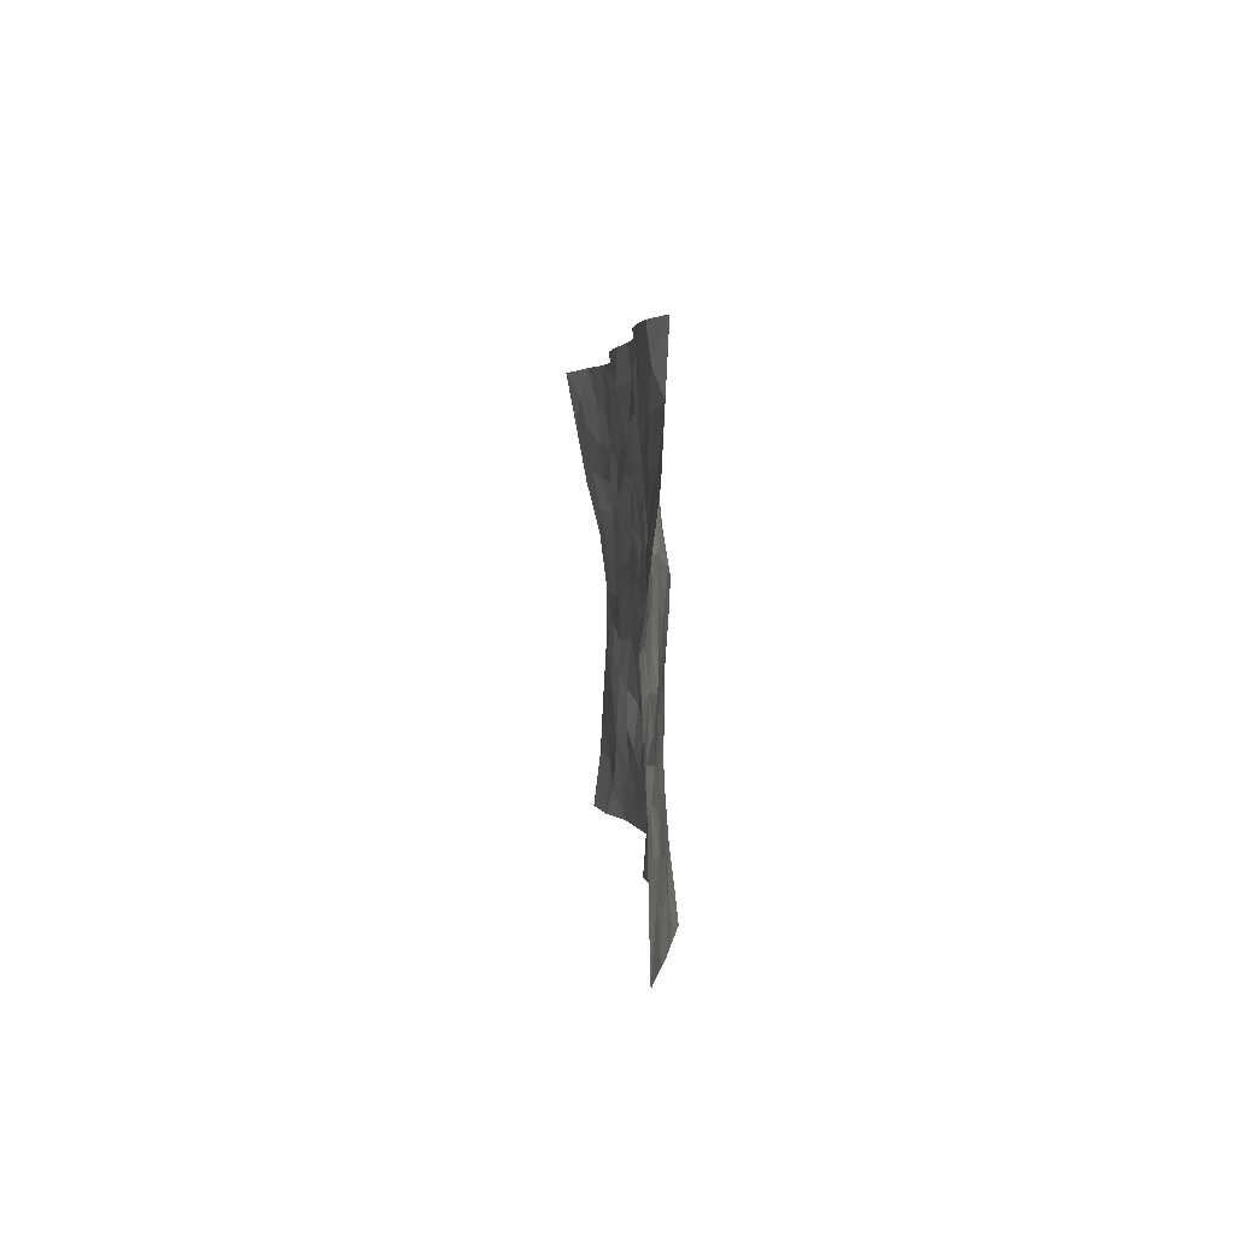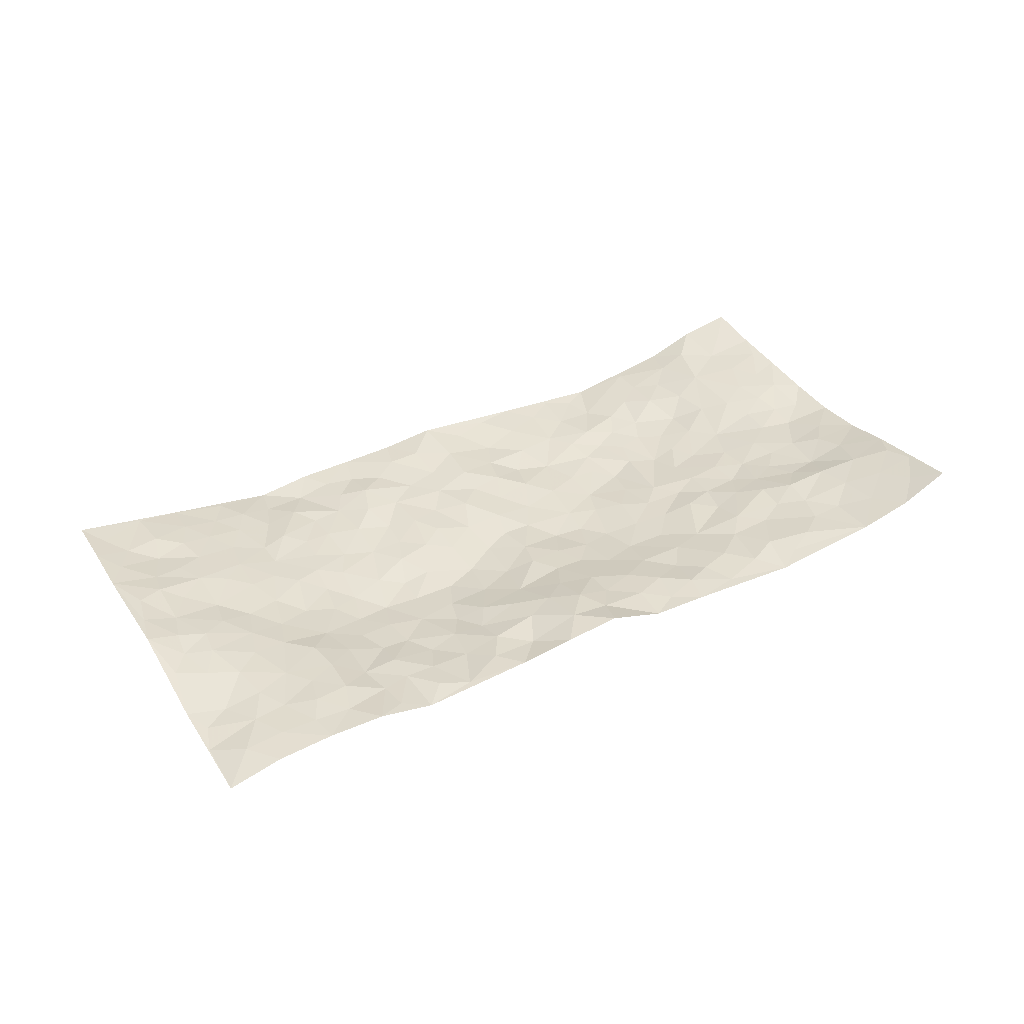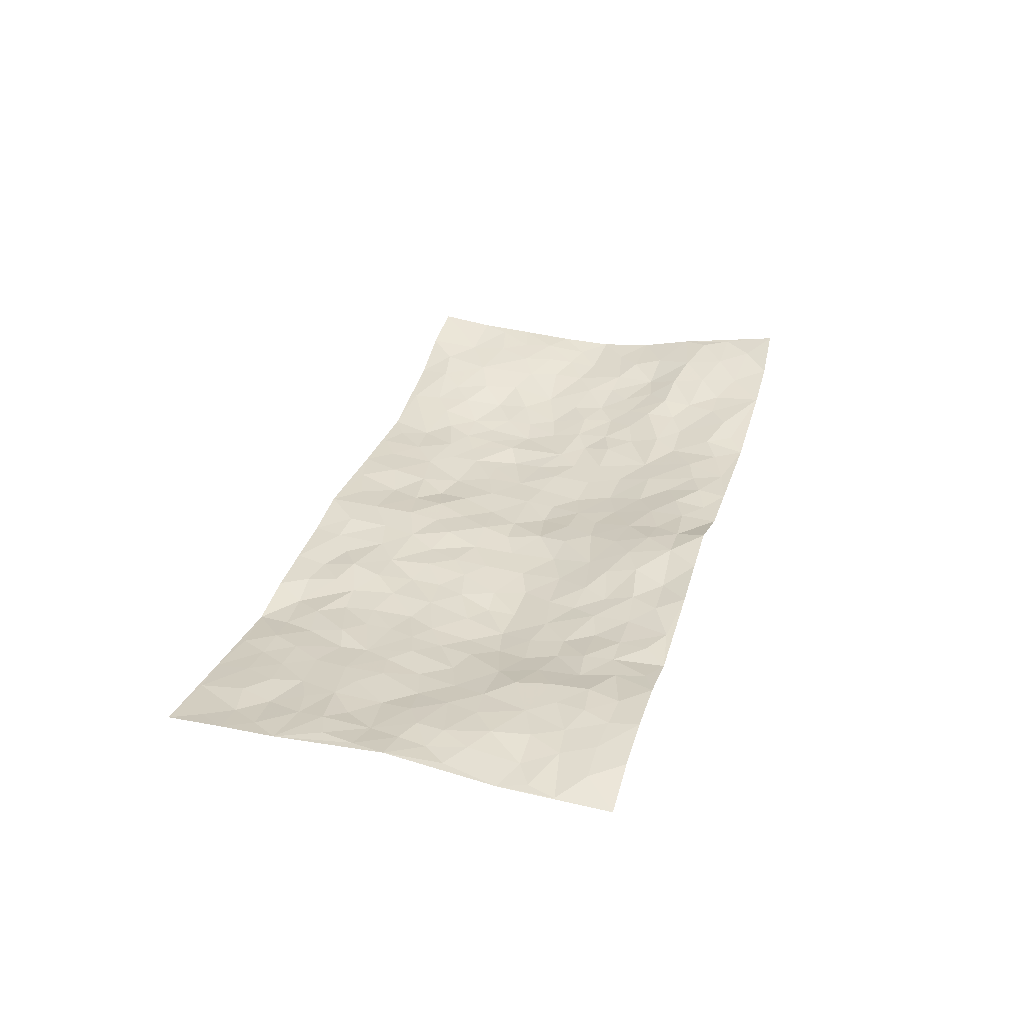
<metadata>
{"format":"obj","ext":"obj","renderer":"f3d","projection":"perspective","resolution":1024,"background":"white","views":[{"elev":-2.1,"azim":88.5,"up":"+Y"},{"elev":37.8,"azim":145.4,"up":"+Z"},{"elev":32.3,"azim":100.8,"up":"+Z"}]}
</metadata>
<code>
v -1.059 0.1247 0.05678
v -0.9639 1.104 0.1212
v 0.8862 -0.06882 0.004326
v 0.981 0.9233 -0.02019
v -0.8476 0.4959 0.002996
v -1.019 0.619 0.02775
v -0.9106 0.4672 0.01858
v -0.09069 0.02928 -0.0199
v -1.041 0.3719 0.03564
v -0.9769 0.4536 0.02879
v -0.8222 0.1021 -0.009218
v -1.051 0.2482 0.04171
v -0.7716 0.3888 -0.009888
v -0.9388 0.1122 0.03214
v -0.8996 0.3967 0.01995
v -0.5806 0.07945 -0.05221
v -1.025 0.3082 0.03657
v -0.3682 0.2237 -0.04545
v -0.8335 0.4241 0.005336
v -0.9361 0.2314 0.02185
v -1 0.1812 0.03934
v -0.874 0.1693 0.01636
v -0.7484 0.2208 -0.01344
v -0.8033 0.1735 -0.002188
v -0.9395 0.319 0.02488
v -0.9704 0.3851 0.02817
v -0.8379 0.279 0.01093
v -0.7601 0.3048 -0.009291
v -0.9063 0.5968 0.0087
v -1.031 0.4958 0.02874
v -0.7267 1.088 0.04397
v -0.606 0.3027 -0.04117
v 0.1852 0.1587 -0.02668
v -0.9908 0.8603 0.07439
v -0.4202 0.4557 -0.05653
v -0.7956 0.848 0.04249
v -0.8051 0.9277 0.04975
v -0.6296 0.5253 -0.03158
v -0.6311 0.6887 -0.01328
v -0.482 1.065 0.01054
v -0.9757 0.7985 0.05558
v -0.6972 0.6518 -0.01153
v -0.4064 0.8149 -0.01287
v -0.5735 0.3572 -0.04614
v -0.5287 0.2982 -0.04606
v -0.5696 0.2392 -0.04171
v -0.4753 0.7033 -0.01529
v -0.4021 0.6207 -0.03565
v 0.1215 0.4825 -0.03468
v -0.403 0.2816 -0.04382
v -0.2402 0.6559 -0.04168
v -0.4036 0.6903 -0.0287
v -0.3879 0.1162 -0.04355
v -0.6454 0.7927 0.01343
v -0.467 0.2614 -0.0414
v -0.8987 0.7239 0.03243
v -0.09449 0.3784 -0.03421
v 0.0002388 0.3601 -0.02507
v 0.2521 0.4478 -0.03673
v -0.1302 0.5853 -0.04463
v -0.2002 0.597 -0.04536
v 0.0632 0.6437 -0.03207
v -0.6899 0.4343 -0.02649
v -0.7826 0.6711 0.002705
v -0.9564 0.9167 0.08516
v -0.6364 0.2127 -0.03278
v -0.4578 0.0775 -0.04534
v -0.8393 0.5687 0.002762
v -0.6891 0.261 -0.02151
v -0.7011 0.1072 -0.02865
v -0.3372 0.05501 -0.03722
v -0.6958 0.1771 -0.02561
v -0.6307 0.1359 -0.03792
v -0.5184 0.1089 -0.05102
v -0.5311 0.1775 -0.05087
v -0.9107 0.7918 0.04591
v -0.9694 0.9814 0.09628
v -0.7767 0.6055 -0.001014
v 0.00672 1.01 0.04762
v -0.8261 0.7774 0.01822
v -0.6223 0.3969 -0.03902
v -0.5586 0.5371 -0.03613
v -0.02778 0.5931 -0.02839
v -0.09177 0.5125 -0.03989
v -0.04629 0.4446 -0.02979
v -0.2026 0.1676 -0.04354
v -0.5925 0.7481 -0.002218
v -0.9484 0.6739 0.02758
v -0.7529 0.7851 0.01747
v -0.5111 0.3684 -0.04662
v -0.697 0.3561 -0.03244
v -0.5232 0.7603 -0.01176
v -0.215 0.5274 -0.04519
v -0.3101 0.4876 -0.05158
v -0.6731 0.7355 0.0004451
v -0.09036 0.1453 -0.02872
v -0.4557 0.5761 -0.03462
v -0.4061 0.349 -0.05027
v -0.2811 0.5527 -0.04696
v -0.2336 0.4263 -0.04325
v -1.006 0.7409 0.04367
v -0.7342 0.7154 0.002906
v -0.8455 0.6821 0.01483
v -0.4422 0.1745 -0.04601
v -0.5599 0.6088 -0.02541
v -0.734 0.4988 -0.019
v -0.189 0.3639 -0.03887
v -0.2152 0.2914 -0.04772
v -0.5478 0.6861 -0.01805
v 0.09003 0.7386 -0.01188
v -0.07352 0.2427 -0.02574
v -0.1377 0.3074 -0.03079
v -0.05801 0.3148 -0.03049
v -0.485 0.4328 -0.04551
v -0.2695 0.2311 -0.04131
v -0.6974 0.5771 -0.01784
v -0.6105 0.462 -0.03656
v -0.5455 0.4666 -0.04725
v -0.3463 0.5792 -0.03936
v -0.3154 0.4022 -0.04821
v -0.4002 0.5277 -0.04737
v -0.2904 0.3204 -0.04995
v -0.1404 0.4463 -0.04218
v -0.6332 0.614 -0.01726
v -0.1635 0.2345 -0.0371
v -0.2958 0.1429 -0.03738
v -0.4647 0.3248 -0.04939
v -0.9737 0.5526 0.0186
v -0.915 0.5303 0.01265
v 0.04318 0.4387 -0.03291
v 0.142 0.2436 -0.0333
v 0.04262 0.5326 -0.04135
v -0.02283 0.51 -0.03656
v 0.1145 0.402 -0.03005
v 0.749 0.4409 -0.002133
v 0.1725 0.4379 -0.03294
v 0.2073 0.3134 -0.03935
v 0.1251 0.5758 -0.04296
v 0.1294 1.001 0.03489
v -0.322 0.6725 -0.03413
v 0.4191 0.8591 -0.004447
v 0.4954 0.9707 0.0006934
v -0.2271 0.8234 -0.01109
v -0.06269 0.8868 0.01406
v -0.3788 0.4069 -0.05192
v -0.4942 0.6358 -0.02978
v -0.1597 0.08733 -0.03196
v -0.2475 0.06589 -0.03413
v 0.03241 0.0181 -0.0343
v 0.007717 0.8739 0.02547
v -0.03743 0.722 -0.0161
v 0.3506 0.1816 -0.04172
v 0.2799 0.2825 -0.03503
v 0.5531 0.4926 -0.02965
v 0.4884 0.5202 -0.03497
v 0.378 0.1171 -0.04191
v 0.4547 0.202 -0.03094
v 0.3601 0.3467 -0.04031
v -0.004433 0.6594 -0.01947
v -0.08744 0.6555 -0.02741
v -0.1641 0.7658 -0.01907
v -0.1077 0.7232 -0.02263
v -0.07198 0.8153 0.002871
v -0.1639 0.6696 -0.03347
v 0.007089 0.7908 0.003491
v 0.2514 0.991 0.01984
v -0.01722 0.9433 0.02826
v -0.2756 0.8936 -0.003147
v -0.2025 0.9185 0.01006
v -0.3287 0.8332 -0.008448
v -0.2358 1.041 0.0171
v -0.2494 0.7421 -0.02967
v -0.3391 0.7547 -0.02486
v -0.1481 0.8619 0.005524
v -0.1125 1.027 0.01543
v 0.2016 0.7447 -0.01203
v 0.1492 0.6727 -0.03011
v 0.2955 0.5873 -0.04827
v 0.2224 0.5223 -0.0424
v 0.2415 0.6634 -0.03714
v 0.4073 0.7256 -0.02783
v 0.3328 0.672 -0.03603
v 0.2675 0.7282 -0.02883
v 0.07008 0.936 0.03598
v 0.0697 0.8316 0.01591
v 0.1396 0.86 0.01428
v 0.2451 0.8669 0.00607
v 0.3091 0.7831 -0.01521
v 0.2 0.5974 -0.04664
v -0.8824 0.969 0.07445
v -0.6909 0.9029 0.02634
v -0.8785 0.8759 0.06324
v -0.8477 1.099 0.07372
v -0.9152 1.044 0.09083
v -0.8086 1.018 0.0556
v -0.7362 0.976 0.03479
v -0.6038 1.007 0.02978
v -0.6647 0.9697 0.02888
v -0.7013 0.8329 0.02866
v -0.5698 0.8899 0.008095
v -0.6341 0.8624 0.01413
v -0.5123 0.9707 0.01665
v -0.3947 0.9359 0.01045
v -0.5413 1.033 0.01897
v -0.4744 0.8831 0.0002676
v -0.4405 0.9991 0.01309
v -0.3397 1.026 0.01347
v -0.5258 0.832 0.002781
v -0.3215 0.9519 0.01085
v -0.2569 0.9747 0.0162
v 0.1434 0.7876 0.001766
v 0.2428 0.7998 -0.01057
v 0.1877 0.9325 0.009017
v 0.382 0.7957 -0.01883
v 0.332 0.8678 -0.004383
v 0.386 0.9639 0.008342
v 0.2893 0.9269 0.0117
v 0.443 0.9245 0.005629
v 0.3394 0.4812 -0.04184
v 0.2879 0.5214 -0.04878
v 0.4538 0.5816 -0.04184
v 0.4074 0.6459 -0.0356
v 0.3744 0.573 -0.05019
v 0.281 0.1826 -0.03904
v 0.4244 0.3132 -0.03518
v 0.4212 0.5024 -0.04464
v 0.2953 0.3798 -0.03932
v -0.1237 0.9442 0.01653
v -0.1787 0.994 0.01269
v 0.243 0.129 -0.03635
v 0.5223 -0.01794 -0.04509
v 0.1439 0.3394 -0.0309
v 0.2191 0.3842 -0.03842
v 0.5178 0.2162 -0.03344
v 0.7395 0.9459 0.02191
v 0.9124 0.1767 0.01005
v 0.4806 0.7848 -0.007596
v 0.6756 0.4398 -0.01707
v 0.4718 0.7218 -0.02302
v 0.936 0.4261 0.02325
v 0.6076 0.2532 -0.01975
v 0.4657 0.4432 -0.03698
v 0.7179 0.2587 -0.008213
v 0.512 0.3858 -0.02606
v 0.3993 -0.01719 -0.06227
v 0.02382 0.27 -0.02917
v 0.4221 0.05539 -0.05312
v 0.07533 0.3315 -0.03401
v 0.3527 0.252 -0.03855
v 0.8091 0.2031 -0.0003875
v 0.5968 0.4232 -0.0245
v 0.4946 0.0524 -0.03934
v 0.4014 0.4073 -0.03827
v 0.554 0.3372 -0.02561
v 0.2196 0.2313 -0.02888
v 0.415 0.2506 -0.03627
v 0.1815 0.08056 -0.04091
v 0.2778 -0.005072 -0.04379
v 0.1556 0.005781 -0.04023
v 0.1216 0.1224 -0.03525
v -0.006543 0.1901 -0.0309
v 0.07285 0.2023 -0.03346
v 0.5361 0.1135 -0.03278
v 0.7283 0.3695 -0.01299
v 0.6792 0.1728 -0.01721
v 0.568 0.04336 -0.03589
v 0.6168 0.3435 -0.01825
v 0.6609 0.2931 -0.01408
v 0.8267 0.2621 0.008987
v 0.7099 0.5158 -0.005108
v 0.6158 0.1035 -0.0261
v 0.6872 0.1006 -0.017
v 0.7863 0.3077 -0.003838
v 0.8853 0.2793 0.01496
v 0.8386 0.3733 0.003739
v 0.523 0.2812 -0.03048
v 0.7391 0.05103 -0.01128
v 0.2481 0.059 -0.0425
v 0.3265 0.05763 -0.05572
v -0.0117 0.09819 -0.02346
v 0.05926 0.0858 -0.03074
v 0.9608 0.6741 -0.007947
v 0.6486 0.03347 -0.02442
v 0.5858 0.177 -0.02633
v 0.911 0.3525 0.01802
v 0.8655 0.4415 0.0116
v 0.7426 0.1952 -0.008187
v 0.457 0.1231 -0.04319
v 0.6429 -0.04405 -0.031
v 0.4516 0.3704 -0.03142
v 0.8542 -0.003485 -0.002051
v 0.8988 0.05372 0.007895
v 0.7678 0.1226 -0.01525
v 0.8196 0.06082 -0.007843
v 0.7384 -0.04615 -0.01709
v 0.8648 0.1198 0.001567
v 0.6305 0.5135 -0.01855
v 0.6634 0.5869 -0.006403
v 0.5577 0.6015 -0.02009
v 0.8029 0.631 0.005399
v 0.6155 0.7305 0.006251
v 0.9269 0.5522 0.007397
v 0.7397 0.5873 0.001004
v 0.8223 0.5322 0.00908
v 0.7157 0.6924 0.003783
v 0.8067 0.4687 0.00721
v 0.8813 0.5052 0.008284
v 0.8657 0.5927 0.006892
v 0.6166 0.6508 -0.0002309
v 0.5464 0.6908 -0.01204
v 0.4866 0.6484 -0.02929
v 0.8457 0.7887 0.004747
v 0.7063 0.8212 0.01634
v 0.7972 0.7174 0.005449
v 0.8821 0.7101 -0.006331
v 0.772 0.7878 0.008057
v 0.9681 0.799 -0.01356
v 0.6817 0.7548 0.009001
v 0.9419 0.738 -0.009635
v 0.7414 0.8785 0.01714
v 0.8618 0.9344 0.01058
v 0.6169 0.9582 0.02306
v 0.8202 0.8652 0.01237
v 0.9069 0.8593 0.004181
v 0.6613 0.8897 0.01633
v 0.5543 0.8677 0.003925
v 0.4875 0.8537 -0.003067
v 0.5534 0.936 0.0112
v 0.5604 0.7877 -0.003637
v 0.6291 0.8188 0.01469
f 29 6 128
f 12 21 20
f 26 10 9
f 55 45 46
f 27 19 15
f 26 9 17
f 101 6 88
f 12 1 21
f 7 15 19
f 125 86 96
f 84 123 85
f 129 29 128
f 25 27 15
f 12 20 17
f 73 75 66
f 22 14 11
f 26 17 25
f 9 12 17
f 25 15 26
f 5 129 7
f 52 146 48
f 55 18 50
f 7 19 5
f 20 27 25
f 124 82 105
f 41 76 34
f 20 14 22
f 14 20 21
f 14 21 1
f 24 22 11
f 24 27 22
f 72 66 69
f 69 32 91
f 70 24 11
f 24 23 27
f 17 20 25
f 27 20 22
f 10 15 7
f 10 26 15
f 23 28 27
f 27 13 19
f 28 23 69
f 13 27 28
f 119 121 94
f 10 7 129
f 6 30 128
f 9 10 30
f 36 192 80
f 80 102 89
f 118 81 44
f 64 103 78
f 115 126 86
f 45 32 46
f 91 63 13
f 129 68 29
f 95 87 54
f 95 54 199
f 202 40 204
f 82 97 105
f 29 88 6
f 18 55 104
f 148 126 71
f 38 82 124
f 50 18 122
f 117 82 38
f 5 19 106
f 82 117 118
f 80 64 102
f 127 45 55
f 194 77 190
f 98 35 114
f 39 124 105
f 127 50 98
f 106 19 13
f 66 75 46
f 39 95 42
f 63 117 38
f 95 89 102
f 101 56 76
f 51 140 99
f 18 53 126
f 62 83 132
f 45 127 90
f 112 113 57
f 103 29 68
f 130 85 58
f 109 39 105
f 35 94 121
f 113 246 58
f 151 165 163
f 120 100 94
f 114 127 98
f 192 190 65
f 95 39 87
f 36 191 37
f 67 104 74
f 56 101 88
f 13 63 106
f 192 34 76
f 268 241 243
f 108 115 125
f 93 84 60
f 133 84 85
f 156 288 157
f 101 76 41
f 80 103 64
f 105 97 146
f 99 61 51
f 92 109 47
f 125 96 111
f 158 227 153
f 75 104 55
f 69 66 32
f 81 91 32
f 106 78 68
f 42 64 78
f 77 34 65
f 24 70 72
f 75 73 16
f 16 71 67
f 2 34 77
f 13 28 91
f 103 56 88
f 56 80 76
f 72 69 23
f 11 16 70
f 16 73 70
f 16 67 74
f 115 18 126
f 24 72 23
f 73 72 70
f 16 74 75
f 72 73 66
f 32 45 44
f 84 83 60
f 66 46 32
f 78 106 116
f 117 63 81
f 67 53 104
f 103 68 78
f 69 91 28
f 36 80 89
f 106 38 116
f 106 68 5
f 81 118 117
f 62 132 138
f 32 44 81
f 53 67 71
f 57 58 85
f 123 100 107
f 93 60 61
f 33 230 224
f 8 96 147
f 132 133 130
f 140 48 119
f 93 100 123
f 122 98 50
f 164 60 160
f 53 71 126
f 125 112 108
f 193 194 195
f 75 55 46
f 63 91 81
f 56 103 80
f 196 198 31
f 18 104 53
f 121 48 97
f 38 106 63
f 118 97 82
f 97 35 121
f 51 172 140
f 130 134 49
f 87 39 109
f 288 252 263
f 97 114 35
f 47 43 92
f 57 113 58
f 248 130 58
f 34 101 41
f 114 90 127
f 116 124 42
f 145 94 35
f 118 114 97
f 167 79 175
f 98 145 35
f 85 123 57
f 43 47 52
f 199 36 89
f 42 78 116
f 159 83 62
f 88 29 103
f 74 104 75
f 118 44 90
f 173 140 172
f 42 95 102
f 190 192 37
f 65 190 77
f 89 95 199
f 125 111 112
f 92 87 109
f 18 115 122
f 177 180 176
f 112 57 107
f 109 105 146
f 93 94 100
f 285 286 275
f 96 86 147
f 137 232 131
f 57 123 107
f 87 92 208
f 49 134 136
f 132 130 49
f 161 164 162
f 50 127 55
f 122 108 107
f 122 107 100
f 48 140 52
f 118 90 114
f 99 119 94
f 123 84 93
f 36 37 192
f 48 121 119
f 120 122 100
f 39 42 124
f 38 124 116
f 248 58 246
f 44 45 90
f 98 122 120
f 146 52 47
f 94 93 99
f 168 209 170
f 212 183 188
f 202 197 200
f 42 102 64
f 107 108 112
f 99 93 61
f 8 280 96
f 112 111 113
f 125 115 86
f 115 108 122
f 128 30 10
f 5 68 129
f 10 129 128
f 132 49 138
f 83 84 133
f 130 133 85
f 83 133 132
f 248 134 130
f 156 152 224
f 151 110 165
f 212 186 211
f 153 224 249
f 254 251 244
f 246 261 262
f 225 158 249
f 49 136 179
f 185 184 150
f 214 188 181
f 181 188 182
f 161 163 174
f 143 170 172
f 110 211 185
f 184 79 167
f 174 228 169
f 62 110 159
f 163 150 144
f 210 169 229
f 170 143 168
f 176 211 110
f 98 120 145
f 94 145 120
f 48 146 97
f 109 146 47
f 148 86 126
f 147 86 148
f 71 8 148
f 8 147 148
f 244 276 254
f 232 136 134
f 174 143 161
f 60 83 160
f 163 162 151
f 159 160 83
f 261 281 262
f 259 281 149
f 219 220 59
f 246 113 111
f 33 255 131
f 157 256 152
f 137 255 153
f 230 278 279
f 262 260 33
f 154 155 242
f 131 255 137
f 248 131 232
f 281 280 149
f 259 258 278
f 220 179 59
f 159 151 160
f 162 160 151
f 164 61 60
f 228 174 144
f 144 174 163
f 159 110 151
f 161 172 164
f 186 184 185
f 161 162 163
f 61 164 51
f 160 162 164
f 187 217 213
f 150 163 165
f 205 202 200
f 79 184 139
f 170 43 173
f 174 169 143
f 161 143 172
f 167 144 150
f 176 180 183
f 172 170 173
f 223 226 221
f 185 150 165
f 99 140 119
f 207 206 203
f 172 51 164
f 43 52 173
f 173 52 140
f 167 175 228
f 228 229 169
f 210 168 169
f 177 110 62
f 189 138 179
f 62 138 177
f 136 232 233
f 181 182 222
f 150 184 167
f 178 180 189
f 49 179 138
f 177 138 189
f 180 178 182
f 178 179 220
f 307 308 304
f 222 223 221
f 215 187 188
f 176 183 212
f 187 213 186
f 214 215 188
f 185 211 186
f 237 181 239
f 182 188 183
f 110 185 165
f 216 215 141
f 211 176 212
f 182 183 180
f 176 110 177
f 213 184 186
f 178 189 179
f 177 189 180
f 195 190 37
f 197 198 200
f 195 194 190
f 34 192 65
f 80 192 76
f 37 196 195
f 194 2 77
f 193 2 194
f 196 37 191
f 31 193 195
f 198 196 191
f 31 195 196
f 199 201 191
f 197 204 31
f 198 191 201
f 31 198 197
f 201 199 54
f 36 199 191
f 54 208 201
f 208 43 205
f 208 54 87
f 198 201 200
f 206 205 203
f 43 170 203
f 210 207 209
f 40 202 206
f 31 204 40
f 197 202 204
f 208 205 200
f 43 203 205
f 205 206 202
f 203 209 207
f 171 40 207
f 40 206 207
f 208 200 201
f 43 208 92
f 170 209 203
f 168 143 169
f 207 210 171
f 168 210 209
f 188 187 212
f 212 187 186
f 166 139 213
f 184 213 139
f 237 214 181
f 215 214 141
f 216 141 218
f 213 217 166
f 142 166 216
f 217 216 166
f 187 215 217
f 216 217 215
f 237 141 214
f 142 216 218
f 223 222 182
f 179 136 59
f 223 220 219
f 267 238 251
f 237 327 141
f 223 182 178
f 158 290 253
f 220 223 178
f 59 233 227
f 233 59 136
f 248 246 131
f 153 249 158
f 251 254 267
f 223 219 226
f 111 261 246
f 297 251 238
f 276 256 157
f 167 228 144
f 229 228 175
f 175 171 229
f 229 171 210
f 260 257 33
f 265 271 272
f 266 289 283
f 269 243 250
f 249 224 152
f 266 283 271
f 227 233 137
f 253 227 158
f 325 313 320
f 135 264 275
f 310 329 239
f 270 298 297
f 249 256 225
f 275 273 269
f 311 222 221
f 155 154 299
f 234 276 157
f 310 311 299
f 222 239 181
f 221 226 155
f 266 263 252
f 242 290 244
f 264 273 275
f 273 264 243
f 242 244 154
f 276 290 225
f 288 234 157
f 240 282 302
f 275 286 306
f 225 290 158
f 234 263 284
f 241 254 276
f 233 232 137
f 137 153 227
f 264 135 238
f 244 251 154
f 260 259 257
f 227 253 219
f 33 224 255
f 154 297 299
f 240 302 307
f 297 154 251
f 264 268 243
f 253 226 219
f 271 284 263
f 277 294 293
f 290 242 253
f 241 234 284
f 59 227 219
f 242 155 226
f 252 245 231
f 157 152 156
f 257 230 33
f 152 256 249
f 278 230 257
f 262 33 131
f 224 153 255
f 259 278 257
f 134 248 232
f 230 279 224
f 96 261 111
f 261 96 280
f 280 281 261
f 246 262 131
f 252 247 245
f 268 267 241
f 283 277 272
f 288 247 252
f 275 274 285
f 295 291 294
f 267 268 264
f 263 234 288
f 309 310 299
f 290 276 244
f 283 272 271
f 267 254 241
f 265 243 241
f 236 240 285
f 297 238 270
f 303 305 298
f 241 276 234
f 221 155 299
f 272 277 293
f 250 243 287
f 286 285 240
f 284 271 265
f 271 263 266
f 295 3 291
f 225 256 276
f 241 284 265
f 289 266 231
f 3 292 291
f 321 235 323
f 293 294 296
f 279 278 258
f 245 279 258
f 279 156 224
f 260 281 259
f 280 8 149
f 262 281 260
f 231 266 252
f 267 264 238
f 306 304 270
f 283 289 295
f 243 269 273
f 236 269 250
f 294 292 296
f 274 236 285
f 269 274 275
f 250 287 293
f 245 289 231
f 236 274 269
f 156 279 247
f 242 226 253
f 247 279 245
f 243 265 287
f 288 156 247
f 265 272 293
f 296 292 236
f 293 287 265
f 295 294 277
f 277 283 295
f 236 250 296
f 289 3 295
f 292 294 291
f 293 296 250
f 300 304 308
f 325 320 235
f 329 330 326
f 270 304 303
f 270 303 298
f 309 305 301
f 135 306 270
f 299 297 298
f 298 309 299
f 238 135 270
f 300 314 305
f 303 300 305
f 304 306 307
f 300 303 304
f 282 319 315
f 322 325 235
f 275 306 135
f 307 306 286
f 240 307 286
f 308 307 302
f 302 282 308
f 308 282 315
f 305 309 298
f 310 309 301
f 310 301 329
f 310 239 311
f 222 311 239
f 299 311 221
f 319 312 315
f 312 323 316
f 301 305 318
f 305 314 316
f 300 308 315
f 316 314 312
f 312 314 315
f 315 314 300
f 323 312 324
f 316 313 318
f 282 4 317
f 330 313 325
f 4 321 324
f 235 320 323
f 282 317 319
f 312 319 317
f 326 325 322
f 316 320 313
f 316 318 305
f 142 218 327
f 327 218 141
f 316 323 320
f 324 312 317
f 4 324 317
f 321 323 324
f 318 313 330
f 328 326 322
f 326 327 329
f 329 327 237
f 326 328 327
f 322 142 328
f 327 328 142
f 329 237 239
f 301 318 330
f 326 330 325
f 330 329 301

</code>
